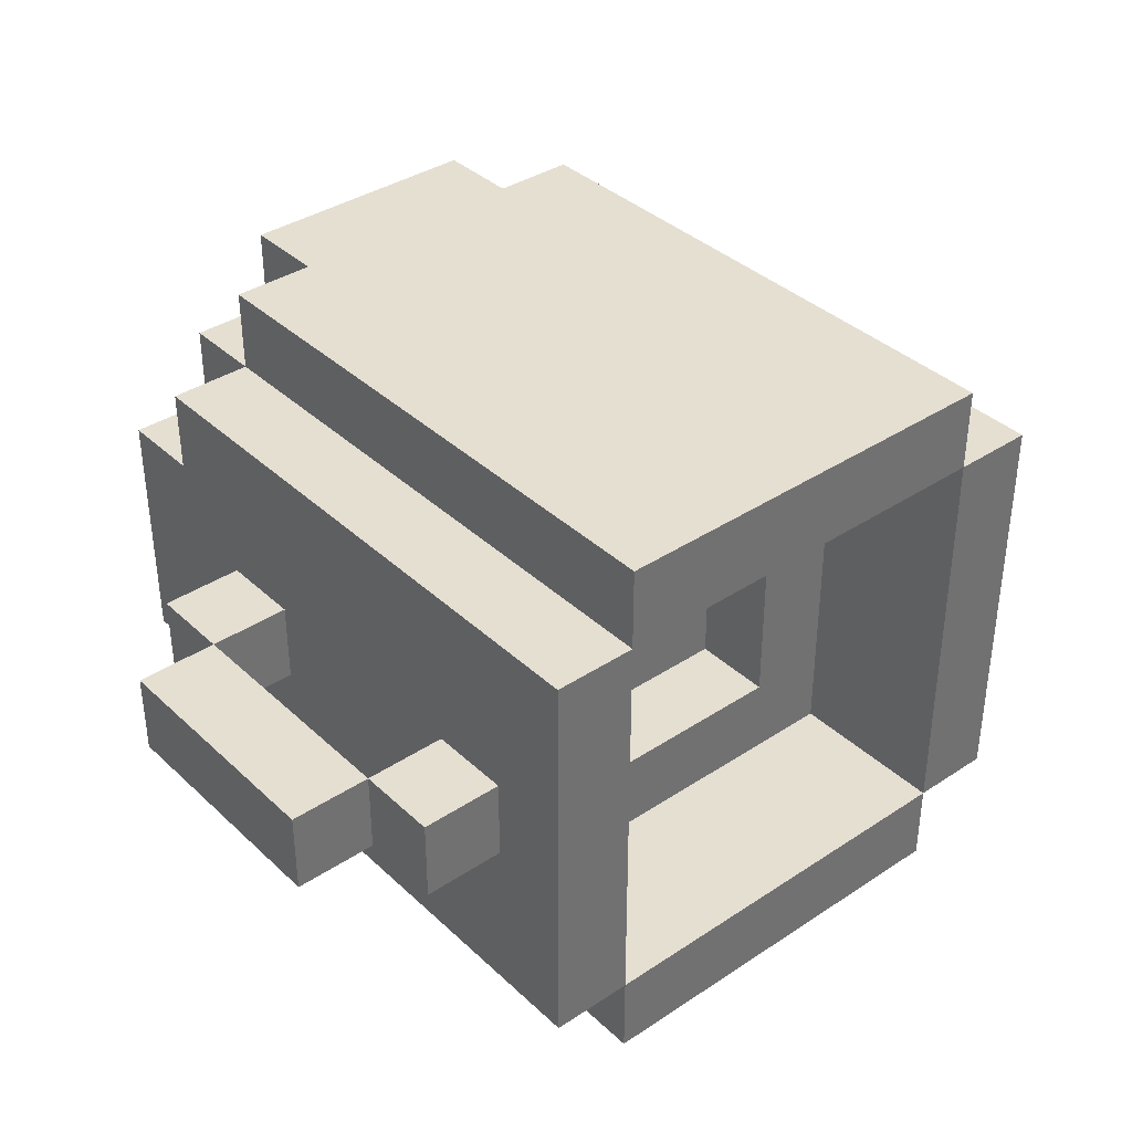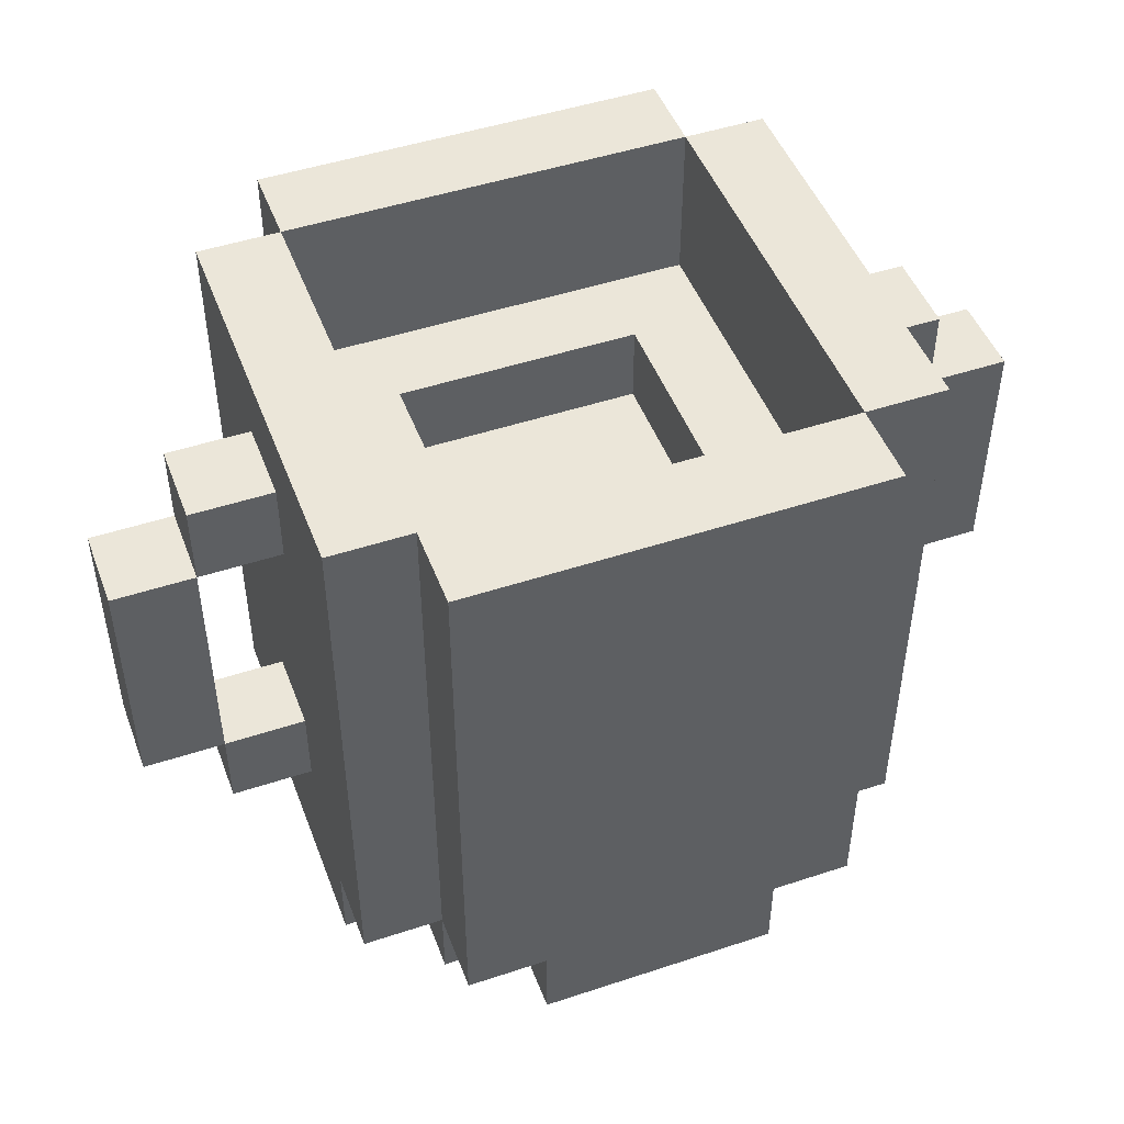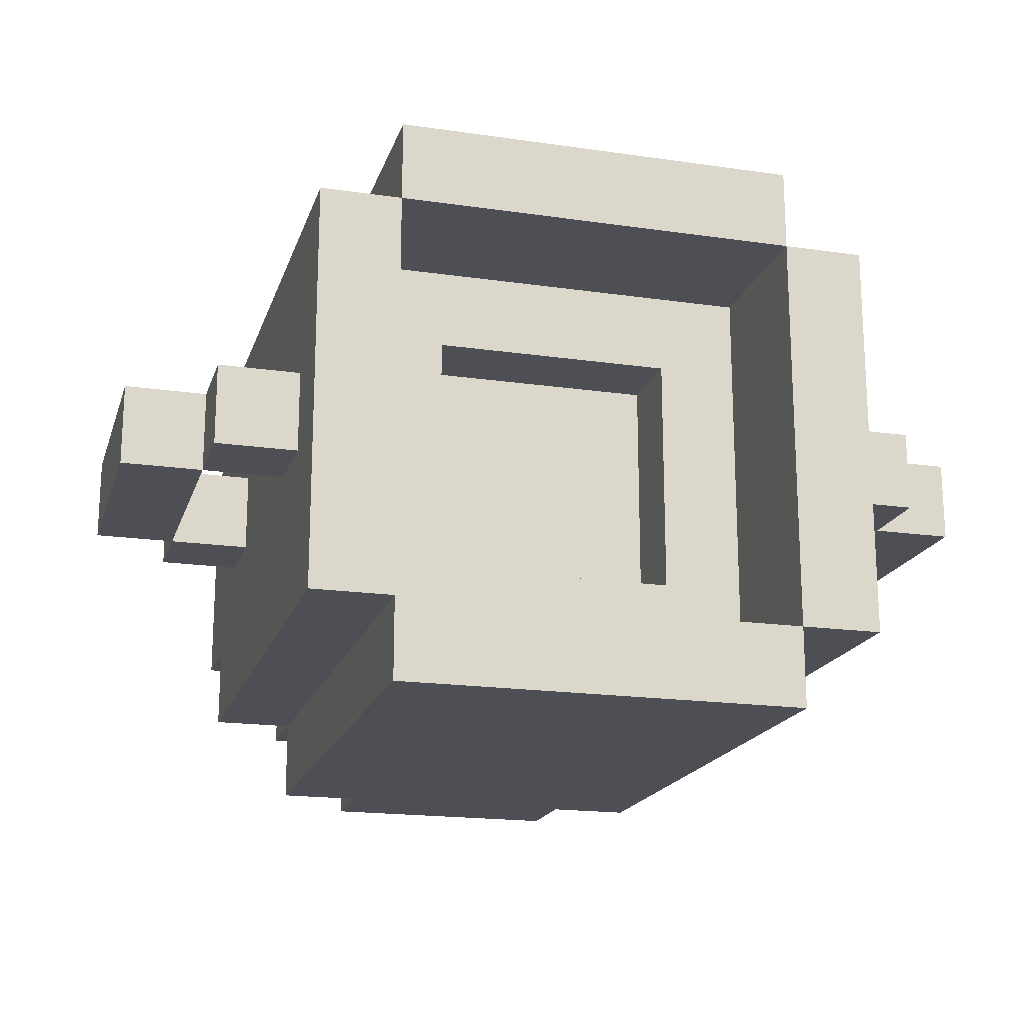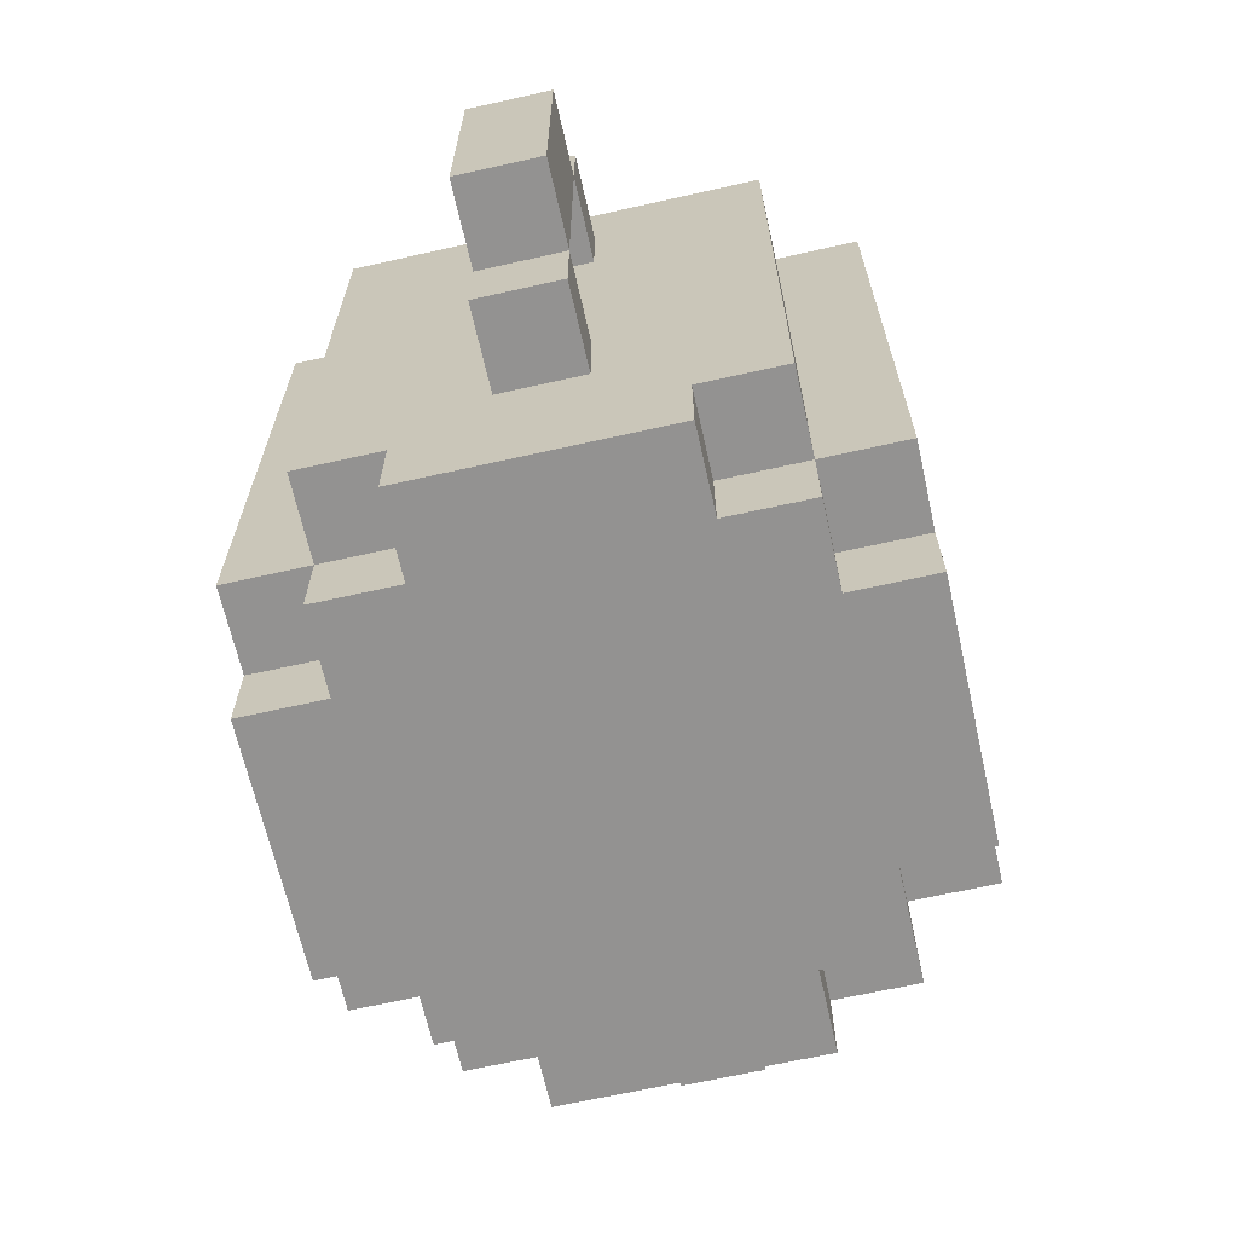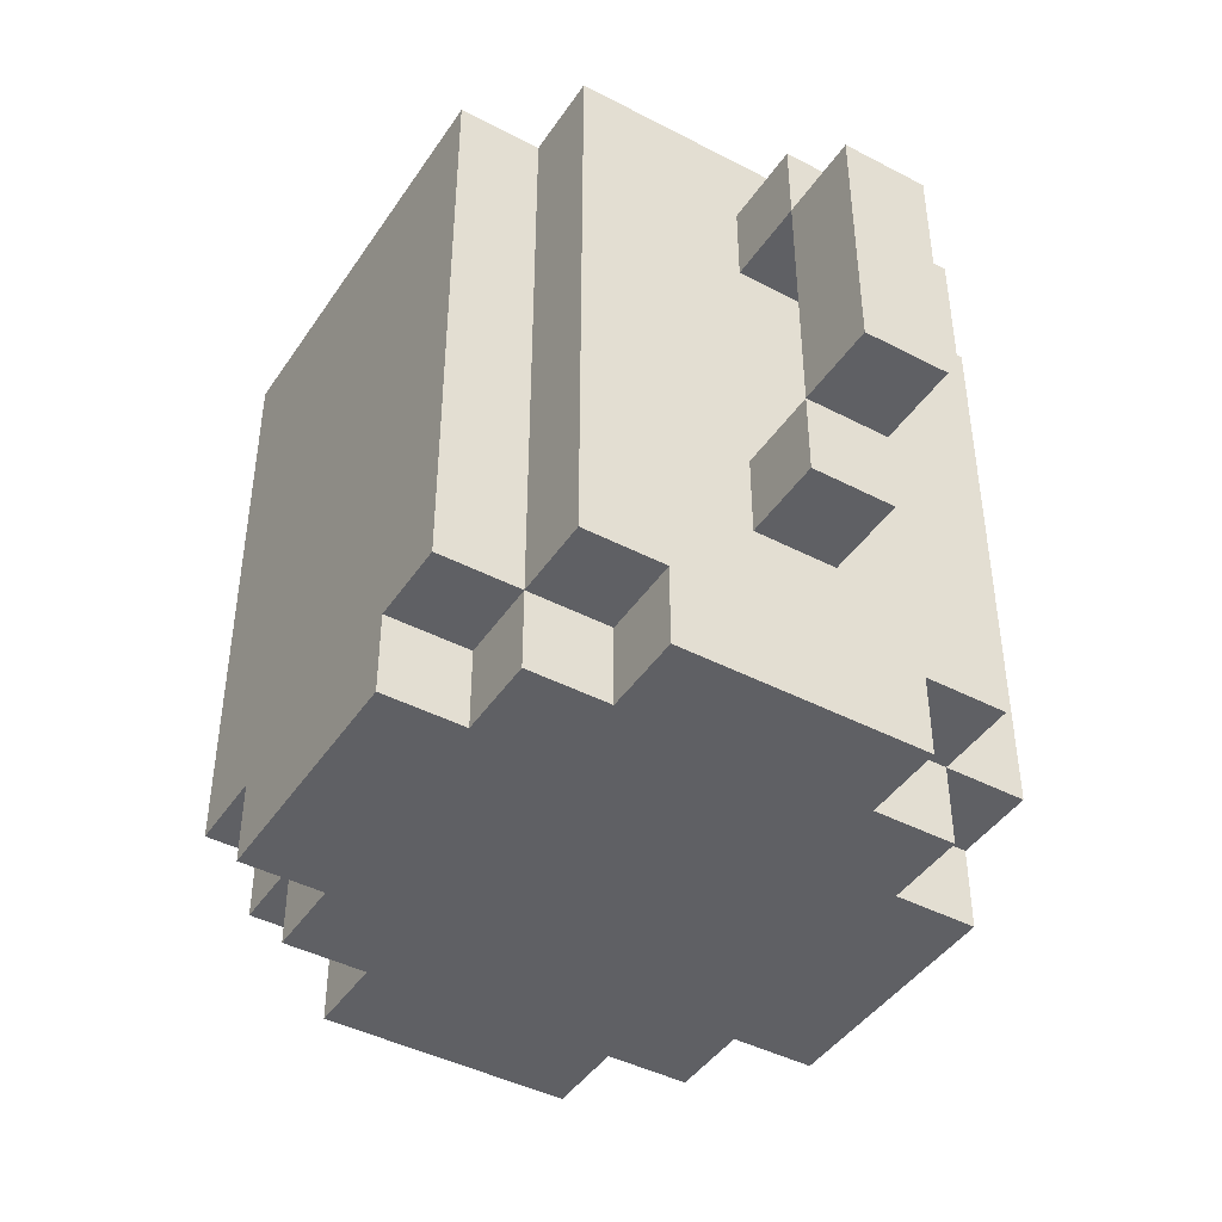
<metadata>
{"format":"obj","ext":"obj","renderer":"f3d","projection":"perspective","resolution":1024,"background":"white","views":[{"elev":37.4,"azim":139.7,"up":"+Z"},{"elev":47.9,"azim":159.6,"up":"+Y"},{"elev":-18.4,"azim":164.4,"up":"+Z"},{"elev":-66.4,"azim":-77.3,"up":"+Y"},{"elev":-43.6,"azim":58.5,"up":"+Y"}]}
</metadata>
<code>
o
v -0.5 0.3 -0.2
v -0.5 0.3 -0.3
v -0.5 0.6 -0.2
v -0.5 0.6 -0.3
v -0.4 0.2 -0.2
v -0.4 0.2 -0.3
v -0.4 0.3 -0.2
v -0.4 0.3 -0.3
v -0.4 0.6 -0.2
v -0.4 0.6 -0.3
v -0.4 0.7 -0.2
v -0.4 0.7 -0.3
v -0.3 0 -0.1
v -0.3 0 -0.4
v -0.3 0.1 0
v -0.3 0.1 -0.1
v -0.3 0.1 -0.4
v -0.3 0.1 -0.5
v -0.3 0.2 -0.2
v -0.3 0.2 -0.3
v -0.3 0.3 -0.2
v -0.3 0.3 -0.3
v -0.3 0.6 -0.2
v -0.3 0.6 -0.3
v -0.3 0.7 -0.2
v -0.3 0.7 -0.3
v -0.3 0.8 0
v -0.3 0.8 -0.5
v -0.2 0 0
v -0.2 0 -0.1
v -0.2 0 -0.4
v -0.2 0 -0.5
v -0.2 0.1 0.1
v -0.2 0.1 0
v -0.2 0.1 -0.1
v -0.2 0.1 -0.4
v -0.2 0.1 -0.5
v -0.2 0.1 -0.6
v -0.2 0.8 0.1
v -0.2 0.8 0
v -0.2 0.8 -0.5
v -0.2 0.8 -0.6
v -0.1 0 0.1
v -0.1 0 0
v -0.1 0 -0.5
v -0.1 0 -0.6
v -0.1 0.1 0.1
v -0.1 0.1 0
v -0.1 0.1 -0.5
v -0.1 0.1 -0.6
v 0.2 0.5 -0.1
v 0.2 0.5 -0.4
v 0.2 0.6 -0.1
v 0.2 0.6 -0.4
v 0.3 0.6 0
v 0.3 0.6 -0.5
v 0.3 0.8 0
v 0.3 0.8 -0.5
v 0.5 0.3 -0.2
v 0.5 0.3 -0.3
v 0.5 0.6 -0.2
v 0.5 0.6 -0.3
v -0.4 0.3 -0.2
v -0.4 0.3 -0.3
v -0.4 0.6 -0.2
v -0.4 0.6 -0.3
v -0.2 0.6 0
v -0.2 0.6 -0.5
v -0.2 0.8 0
v -0.2 0.8 -0.5
v -0.1 0.5 -0.1
v -0.1 0.5 -0.4
v -0.1 0.6 -0.1
v -0.1 0.6 -0.4
v 0.2 0 0.1
v 0.2 0 0
v 0.2 0 -0.5
v 0.2 0 -0.6
v 0.2 0.1 0.1
v 0.2 0.1 0
v 0.2 0.1 -0.5
v 0.2 0.1 -0.6
v 0.3 0 0
v 0.3 0 -0.1
v 0.3 0 -0.4
v 0.3 0 -0.5
v 0.3 0.1 0.1
v 0.3 0.1 0
v 0.3 0.1 -0.1
v 0.3 0.1 -0.4
v 0.3 0.1 -0.5
v 0.3 0.1 -0.6
v 0.3 0.8 0.1
v 0.3 0.8 0
v 0.3 0.8 -0.5
v 0.3 0.8 -0.6
v 0.4 0 -0.1
v 0.4 0 -0.4
v 0.4 0.1 0
v 0.4 0.1 -0.1
v 0.4 0.1 -0.4
v 0.4 0.1 -0.5
v 0.4 0.2 -0.2
v 0.4 0.2 -0.3
v 0.4 0.3 -0.2
v 0.4 0.3 -0.3
v 0.4 0.6 -0.2
v 0.4 0.6 -0.3
v 0.4 0.7 -0.2
v 0.4 0.7 -0.3
v 0.4 0.8 0
v 0.4 0.8 -0.5
v 0.5 0.2 -0.2
v 0.5 0.2 -0.3
v 0.5 0.3 -0.2
v 0.5 0.3 -0.3
v 0.5 0.6 -0.2
v 0.5 0.6 -0.3
v 0.5 0.7 -0.2
v 0.5 0.7 -0.3
v 0.6 0.3 -0.2
v 0.6 0.3 -0.3
v 0.6 0.6 -0.2
v 0.6 0.6 -0.3
v -0.2 0.1 0.1
v -0.2 0.8 0.1
v -0.1 0 0.1
v -0.1 0.1 0.1
v 0.2 0 0.1
v 0.2 0.1 0.1
v 0.3 0.1 0.1
v 0.3 0.8 0.1
v -0.3 0.1 0
v -0.3 0.8 0
v -0.2 0 0
v -0.2 0.1 0
v -0.2 0.8 0
v -0.1 0 0
v -0.1 0.1 0
v 0.2 0 0
v 0.2 0.1 0
v 0.3 0 0
v 0.3 0.1 0
v 0.3 0.8 0
v 0.4 0.1 0
v 0.4 0.8 0
v -0.3 0 -0.1
v -0.3 0.1 -0.1
v -0.2 0 -0.1
v -0.2 0.1 -0.1
v 0.3 0 -0.1
v 0.3 0.1 -0.1
v 0.4 0 -0.1
v 0.4 0.1 -0.1
v -0.5 0.3 -0.2
v -0.5 0.6 -0.2
v -0.4 0.2 -0.2
v -0.4 0.3 -0.2
v -0.4 0.6 -0.2
v -0.4 0.7 -0.2
v -0.3 0.2 -0.2
v -0.3 0.3 -0.2
v -0.3 0.6 -0.2
v -0.3 0.7 -0.2
v 0.4 0.2 -0.2
v 0.4 0.3 -0.2
v 0.4 0.6 -0.2
v 0.4 0.7 -0.2
v 0.5 0.2 -0.2
v 0.5 0.3 -0.2
v 0.5 0.6 -0.2
v 0.5 0.7 -0.2
v 0.6 0.3 -0.2
v 0.6 0.6 -0.2
v -0.1 0.5 -0.4
v -0.1 0.6 -0.4
v 0.2 0.5 -0.4
v 0.2 0.6 -0.4
v -0.2 0.6 -0.5
v -0.2 0.8 -0.5
v 0.3 0.6 -0.5
v 0.3 0.8 -0.5
v -0.2 0.6 0
v -0.2 0.8 0
v 0.3 0.6 0
v 0.3 0.8 0
v -0.1 0.5 -0.1
v -0.1 0.6 -0.1
v 0.2 0.5 -0.1
v 0.2 0.6 -0.1
v -0.5 0.3 -0.3
v -0.5 0.6 -0.3
v -0.4 0.2 -0.3
v -0.4 0.3 -0.3
v -0.4 0.6 -0.3
v -0.4 0.7 -0.3
v -0.3 0.2 -0.3
v -0.3 0.3 -0.3
v -0.3 0.6 -0.3
v -0.3 0.7 -0.3
v 0.4 0.2 -0.3
v 0.4 0.3 -0.3
v 0.4 0.6 -0.3
v 0.4 0.7 -0.3
v 0.5 0.2 -0.3
v 0.5 0.3 -0.3
v 0.5 0.6 -0.3
v 0.5 0.7 -0.3
v 0.6 0.3 -0.3
v 0.6 0.6 -0.3
v -0.3 0 -0.4
v -0.3 0.1 -0.4
v -0.2 0 -0.4
v -0.2 0.1 -0.4
v 0.3 0 -0.4
v 0.3 0.1 -0.4
v 0.4 0 -0.4
v 0.4 0.1 -0.4
v -0.3 0.1 -0.5
v -0.3 0.8 -0.5
v -0.2 0 -0.5
v -0.2 0.1 -0.5
v -0.2 0.8 -0.5
v -0.1 0 -0.5
v -0.1 0.1 -0.5
v 0.2 0 -0.5
v 0.2 0.1 -0.5
v 0.3 0 -0.5
v 0.3 0.1 -0.5
v 0.3 0.8 -0.5
v 0.4 0.1 -0.5
v 0.4 0.8 -0.5
v -0.2 0.1 -0.6
v -0.2 0.8 -0.6
v -0.1 0 -0.6
v -0.1 0.1 -0.6
v 0.2 0 -0.6
v 0.2 0.1 -0.6
v 0.3 0.1 -0.6
v 0.3 0.8 -0.6
v -0.1 0 0.1
v 0.2 0 0.1
v -0.2 0 0
v -0.1 0 0
v 0.2 0 0
v 0.3 0 0
v -0.3 0 -0.1
v -0.2 0 -0.1
v 0.3 0 -0.1
v 0.4 0 -0.1
v -0.3 0 -0.4
v -0.2 0 -0.4
v 0.3 0 -0.4
v 0.4 0 -0.4
v -0.2 0 -0.5
v -0.1 0 -0.5
v 0.2 0 -0.5
v 0.3 0 -0.5
v -0.1 0 -0.6
v 0.2 0 -0.6
v -0.2 0.1 0.1
v -0.1 0.1 0.1
v 0.2 0.1 0.1
v 0.3 0.1 0.1
v -0.3 0.1 0
v -0.2 0.1 0
v -0.1 0.1 0
v 0.2 0.1 0
v 0.3 0.1 0
v 0.4 0.1 0
v -0.3 0.1 -0.1
v -0.2 0.1 -0.1
v 0.3 0.1 -0.1
v 0.4 0.1 -0.1
v -0.3 0.1 -0.4
v -0.2 0.1 -0.4
v 0.3 0.1 -0.4
v 0.4 0.1 -0.4
v -0.3 0.1 -0.5
v -0.2 0.1 -0.5
v -0.1 0.1 -0.5
v 0.2 0.1 -0.5
v 0.3 0.1 -0.5
v 0.4 0.1 -0.5
v -0.2 0.1 -0.6
v -0.1 0.1 -0.6
v 0.2 0.1 -0.6
v 0.3 0.1 -0.6
v -0.4 0.2 -0.2
v -0.3 0.2 -0.2
v 0.4 0.2 -0.2
v 0.5 0.2 -0.2
v -0.4 0.2 -0.3
v -0.3 0.2 -0.3
v 0.4 0.2 -0.3
v 0.5 0.2 -0.3
v -0.5 0.3 -0.2
v -0.4 0.3 -0.2
v 0.5 0.3 -0.2
v 0.6 0.3 -0.2
v -0.5 0.3 -0.3
v -0.4 0.3 -0.3
v 0.5 0.3 -0.3
v 0.6 0.3 -0.3
v -0.4 0.6 -0.2
v -0.3 0.6 -0.2
v 0.4 0.6 -0.2
v 0.5 0.6 -0.2
v -0.4 0.6 -0.3
v -0.3 0.6 -0.3
v 0.4 0.6 -0.3
v 0.5 0.6 -0.3
v -0.4 0.3 -0.2
v -0.3 0.3 -0.2
v 0.4 0.3 -0.2
v 0.5 0.3 -0.2
v -0.4 0.3 -0.3
v -0.3 0.3 -0.3
v 0.4 0.3 -0.3
v 0.5 0.3 -0.3
v -0.1 0.5 -0.1
v 0.2 0.5 -0.1
v -0.1 0.5 -0.4
v 0.2 0.5 -0.4
v -0.2 0.6 0
v 0.3 0.6 0
v -0.1 0.6 -0.1
v 0.2 0.6 -0.1
v -0.5 0.6 -0.2
v -0.4 0.6 -0.2
v 0.5 0.6 -0.2
v 0.6 0.6 -0.2
v -0.5 0.6 -0.3
v -0.4 0.6 -0.3
v 0.5 0.6 -0.3
v 0.6 0.6 -0.3
v -0.1 0.6 -0.4
v 0.2 0.6 -0.4
v -0.2 0.6 -0.5
v 0.3 0.6 -0.5
v -0.4 0.7 -0.2
v -0.3 0.7 -0.2
v 0.4 0.7 -0.2
v 0.5 0.7 -0.2
v -0.4 0.7 -0.3
v -0.3 0.7 -0.3
v 0.4 0.7 -0.3
v 0.5 0.7 -0.3
v -0.2 0.8 0.1
v 0.3 0.8 0.1
v -0.3 0.8 0
v -0.2 0.8 0
v 0.3 0.8 0
v 0.4 0.8 0
v -0.3 0.8 -0.5
v -0.2 0.8 -0.5
v 0.3 0.8 -0.5
v 0.4 0.8 -0.5
v -0.2 0.8 -0.6
v 0.3 0.8 -0.6
f 3 2 1
f 4 2 3
f 7 6 5
f 8 6 7
f 11 10 9
f 12 10 11
f 16 14 13
f 17 14 16
f 19 16 15
f 19 18 17
f 19 17 16
f 20 18 19
f 21 19 15
f 22 18 20
f 23 21 15
f 23 22 21
f 24 18 22
f 24 22 23
f 25 23 15
f 26 18 24
f 27 25 15
f 27 26 25
f 28 18 26
f 28 26 27
f 34 30 29
f 35 30 34
f 36 32 31
f 37 32 36
f 39 34 33
f 40 34 39
f 41 38 37
f 42 38 41
f 47 44 43
f 48 44 47
f 49 46 45
f 50 46 49
f 53 52 51
f 54 52 53
f 57 56 55
f 58 56 57
f 61 60 59
f 62 60 61
f 63 64 65
f 65 64 66
f 67 68 69
f 69 68 70
f 71 72 73
f 73 72 74
f 75 76 79
f 79 76 80
f 77 78 81
f 81 78 82
f 83 84 88
f 88 84 89
f 85 86 90
f 90 86 91
f 87 88 93
f 93 88 94
f 91 92 95
f 95 92 96
f 97 98 100
f 100 98 101
f 99 100 103
f 101 102 103
f 100 101 103
f 103 102 104
f 99 103 105
f 104 102 106
f 99 105 107
f 105 106 107
f 106 102 108
f 107 106 108
f 99 107 109
f 108 102 110
f 99 109 111
f 109 110 111
f 110 102 112
f 111 110 112
f 113 114 115
f 115 114 116
f 117 118 119
f 119 118 120
f 121 122 123
f 123 122 124
f 128 126 125
f 129 128 127
f 130 126 128
f 130 128 129
f 131 126 130
f 132 126 131
f 136 134 133
f 137 134 136
f 138 136 135
f 139 136 138
f 142 141 140
f 143 141 142
f 145 144 143
f 146 144 145
f 149 148 147
f 150 148 149
f 153 152 151
f 154 152 153
f 158 156 155
f 159 156 158
f 161 158 157
f 162 158 161
f 163 160 159
f 164 160 163
f 169 166 165
f 170 166 169
f 171 168 167
f 172 168 171
f 173 171 170
f 174 171 173
f 177 176 175
f 178 176 177
f 181 180 179
f 182 180 181
f 183 184 185
f 185 184 186
f 187 188 189
f 189 188 190
f 191 192 194
f 194 192 195
f 193 194 197
f 197 194 198
f 195 196 199
f 199 196 200
f 201 202 205
f 205 202 206
f 203 204 207
f 207 204 208
f 206 207 209
f 209 207 210
f 211 212 213
f 213 212 214
f 215 216 217
f 217 216 218
f 219 220 222
f 222 220 223
f 221 222 224
f 224 222 225
f 226 227 228
f 228 227 229
f 229 230 231
f 231 230 232
f 233 234 236
f 235 236 237
f 236 234 238
f 237 236 238
f 238 234 239
f 239 234 240
f 244 242 241
f 245 242 244
f 248 244 243
f 248 246 245
f 248 245 244
f 249 246 248
f 251 248 247
f 251 250 249
f 251 249 248
f 252 250 251
f 253 250 252
f 254 250 253
f 255 253 252
f 256 253 255
f 257 253 256
f 258 253 257
f 259 257 256
f 260 257 259
f 266 262 261
f 267 262 266
f 268 264 263
f 269 264 268
f 271 266 265
f 272 266 271
f 273 270 269
f 274 270 273
f 279 276 275
f 280 276 279
f 283 278 277
f 284 278 283
f 285 281 280
f 286 281 285
f 287 283 282
f 288 283 287
f 293 290 289
f 294 290 293
f 295 292 291
f 296 292 295
f 301 298 297
f 302 298 301
f 303 300 299
f 304 300 303
f 309 306 305
f 310 306 309
f 311 308 307
f 312 308 311
f 313 314 317
f 317 314 318
f 315 316 319
f 319 316 320
f 321 322 323
f 323 322 324
f 325 326 327
f 327 326 328
f 329 330 333
f 333 330 334
f 331 332 335
f 335 332 336
f 325 327 337
f 328 326 338
f 325 337 339
f 337 338 339
f 338 326 340
f 339 338 340
f 341 342 345
f 345 342 346
f 343 344 347
f 347 344 348
f 349 350 352
f 352 350 353
f 351 352 355
f 355 352 356
f 353 354 357
f 357 354 358
f 356 357 359
f 359 357 360

</code>
